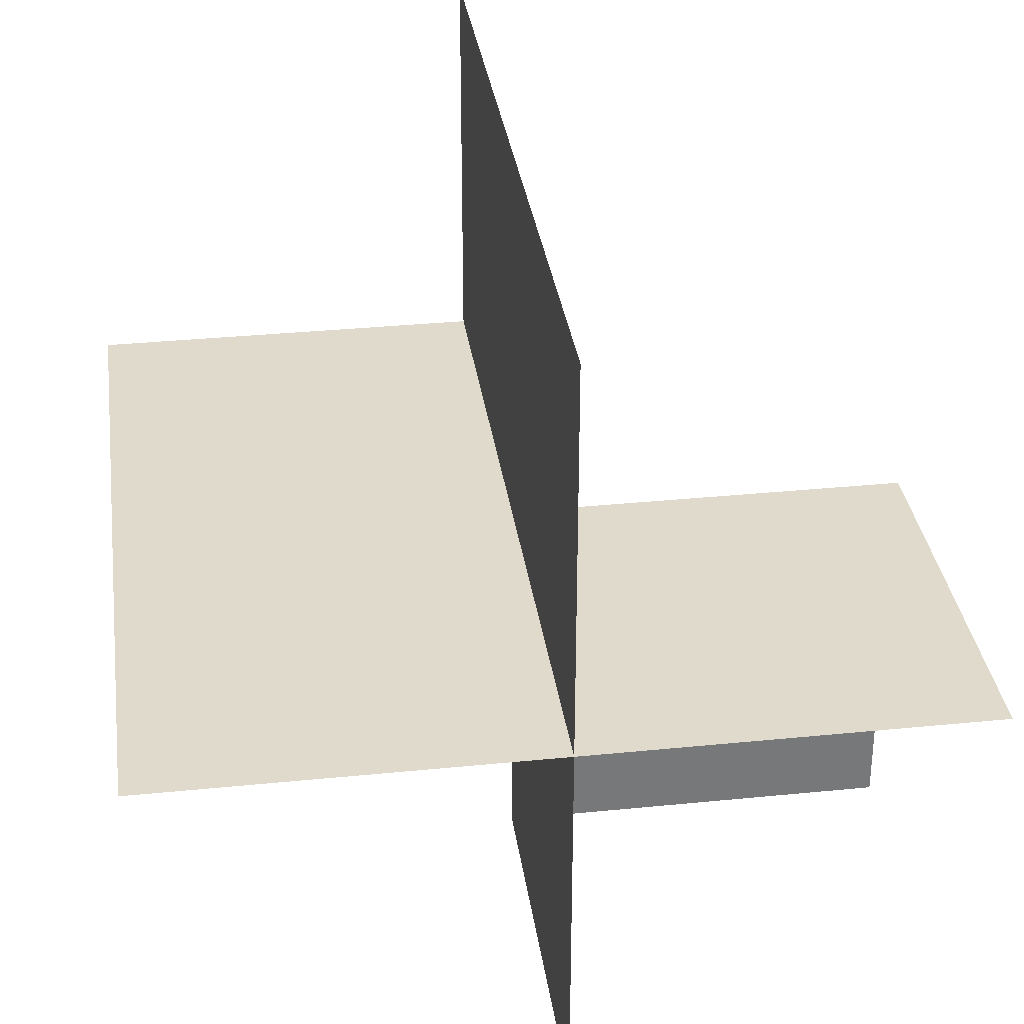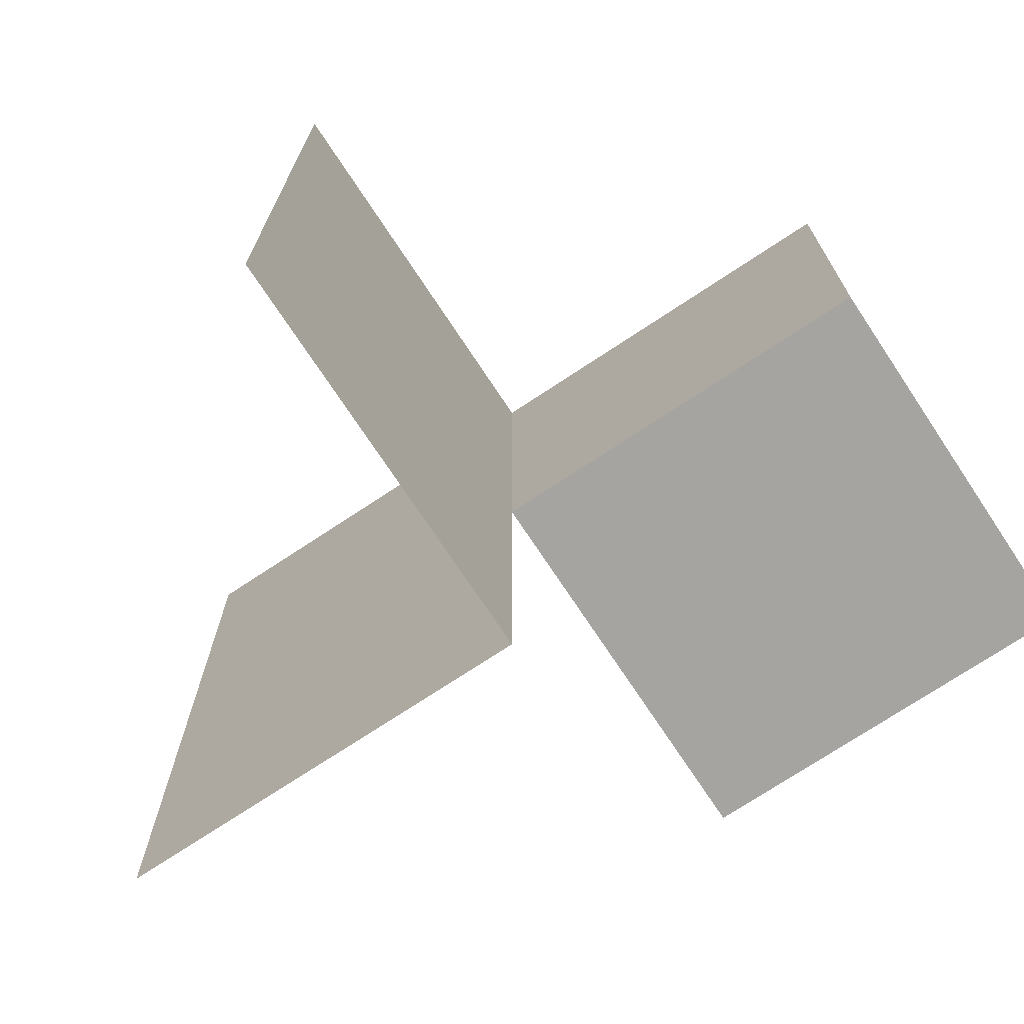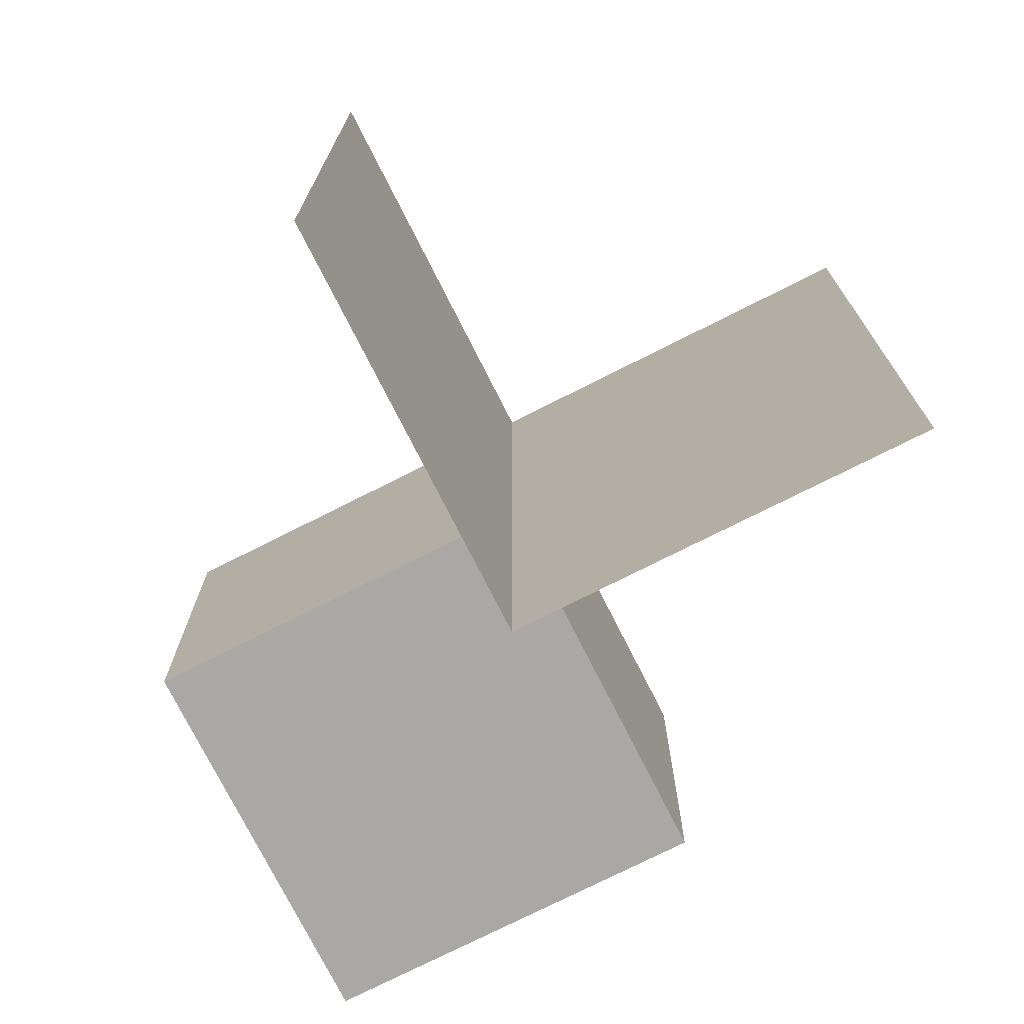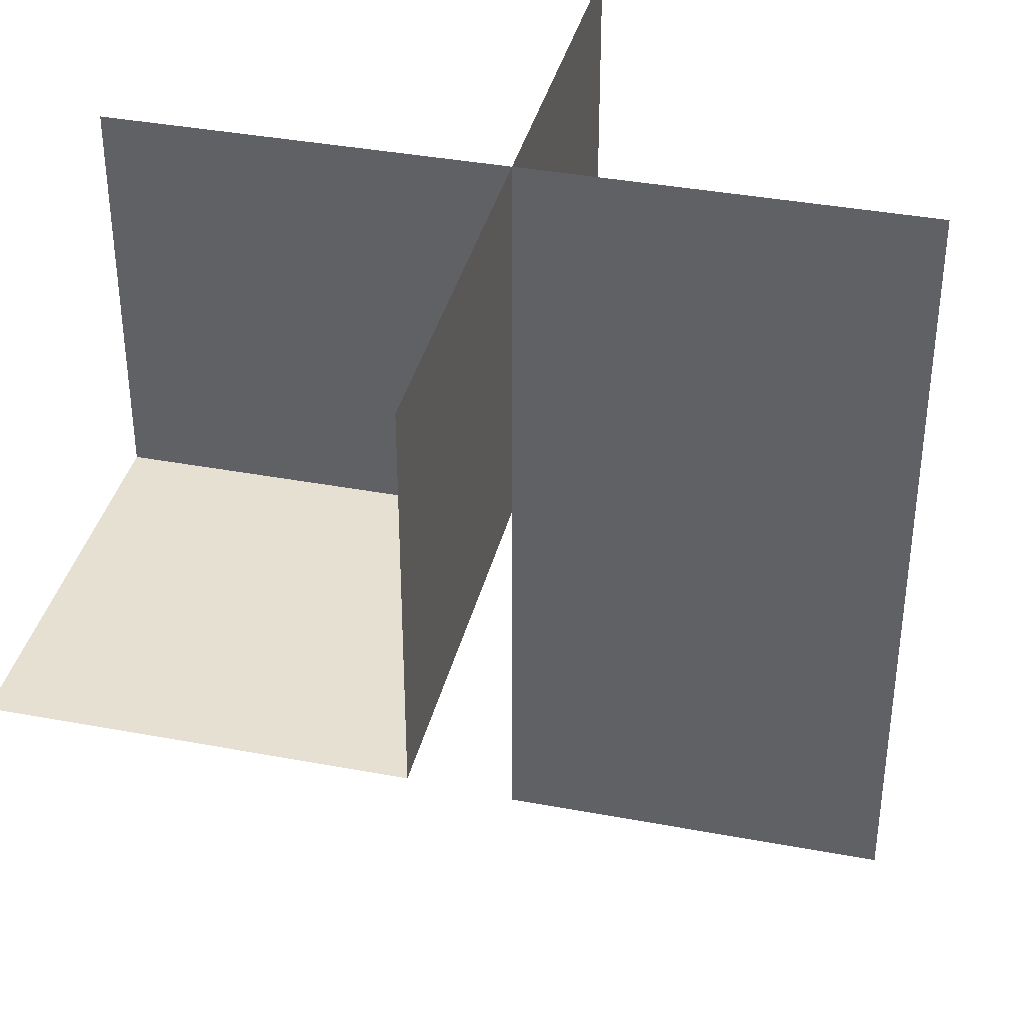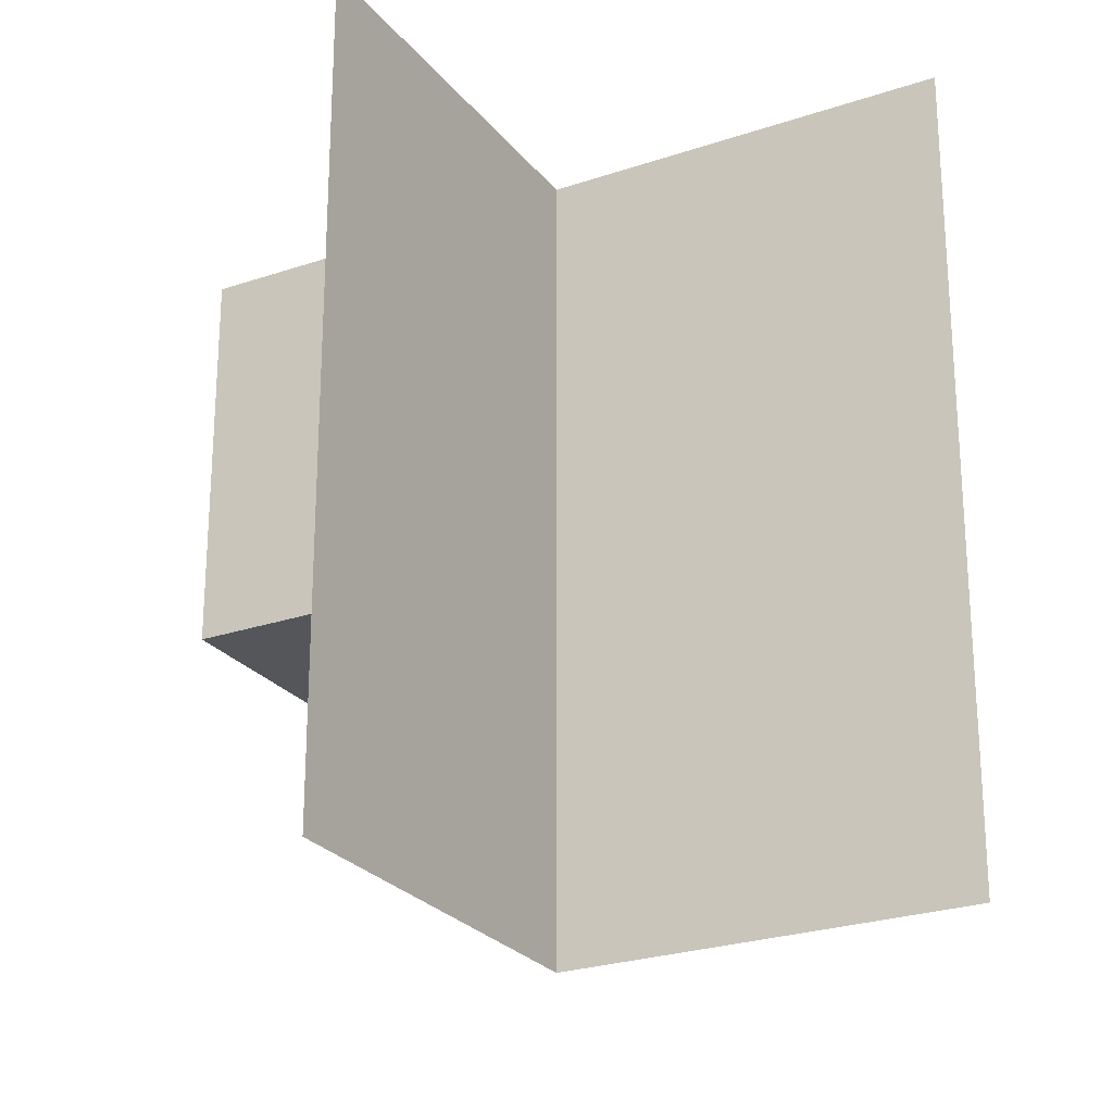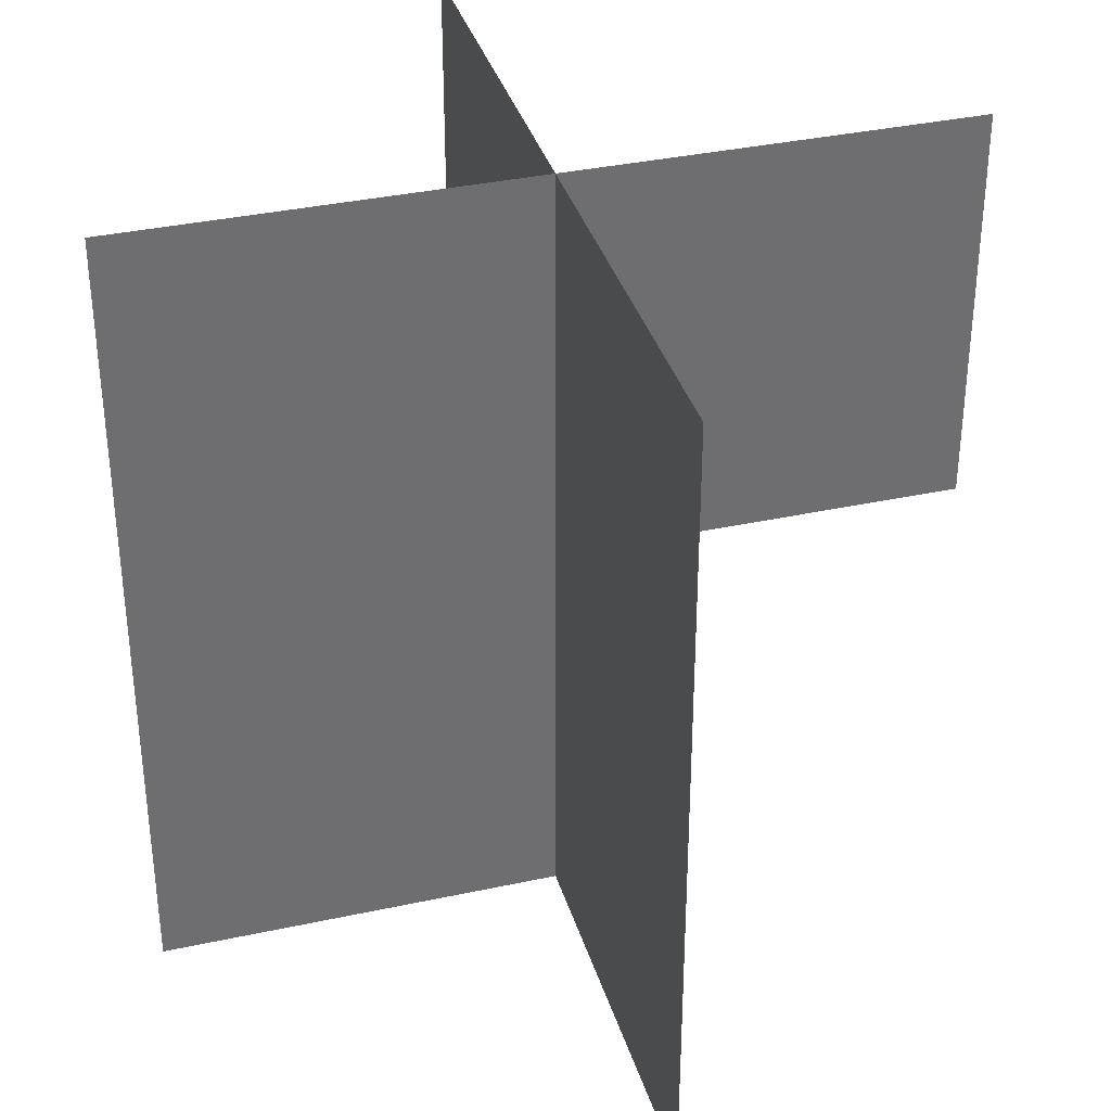
<metadata>
{"format":"obj","ext":"obj","renderer":"f3d","projection":"perspective","resolution":1024,"background":"white","views":[{"elev":33.1,"azim":172.1,"up":"+Z"},{"elev":-73.4,"azim":123.5,"up":"+Y"},{"elev":-75.0,"azim":26.8,"up":"+Y"},{"elev":37.7,"azim":-76.5,"up":"+Y"},{"elev":-25.2,"azim":28.8,"up":"+Y"},{"elev":35.9,"azim":74.1,"up":"+Y"}]}
</metadata>
<code>
o 1010_1000_立方体.009
v -20.38 0.5 5.488
v -20.88 0.5 5.988
v -20.38 0 5.488
v -20.88 0.5 5.488
v -21.38 0.5 5.488
v -20.88 0.5 4.988
v -21.38 0 5.488
v -20.88 0 4.988
v -21.38 0 4.988
v -20.88 -0.5 5.488
v -20.38 -0.5 5.488
v -20.88 -0.5 5.988
v -20.88 -0 5.488
v -20.88 -0 5.988
f 13 4 1
f 13 9 8
f 4 7 13
f 4 8 6
f 13 12 14
f 1 3 13
f 3 11 13
f 11 10 13
f 13 7 9
f 4 5 7
f 4 13 8
f 14 2 4
f 13 10 12
f 14 4 13

</code>
